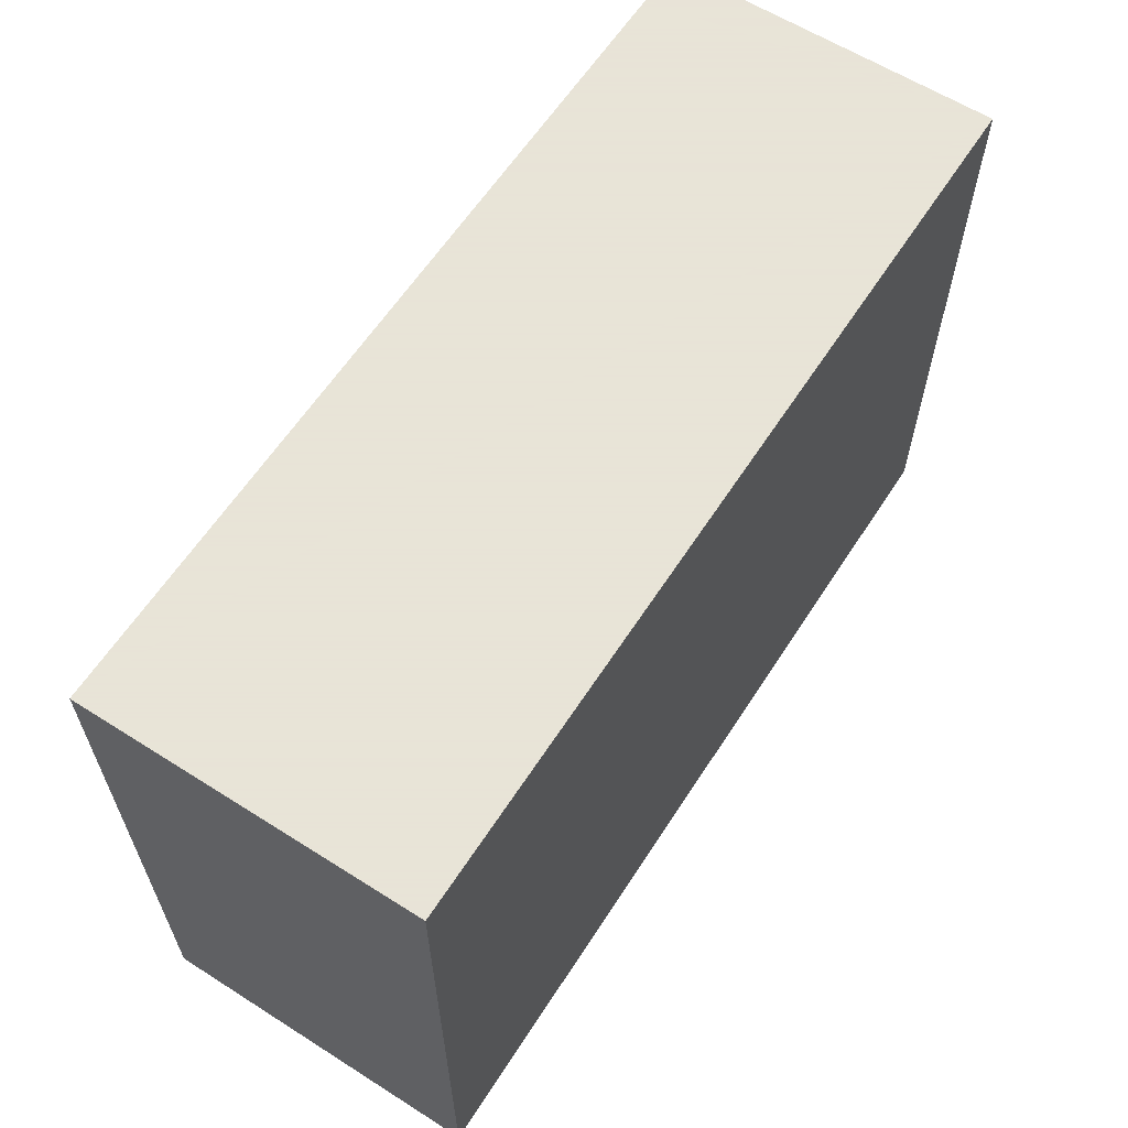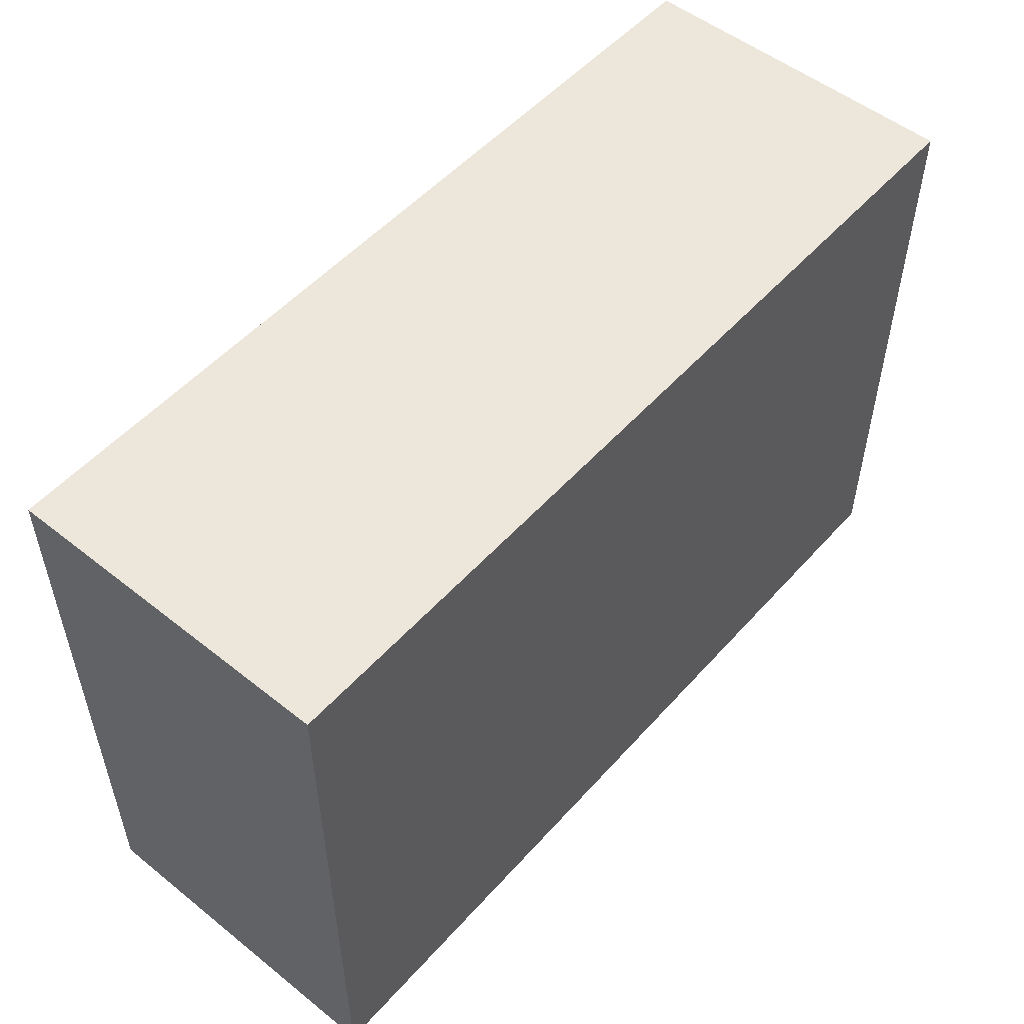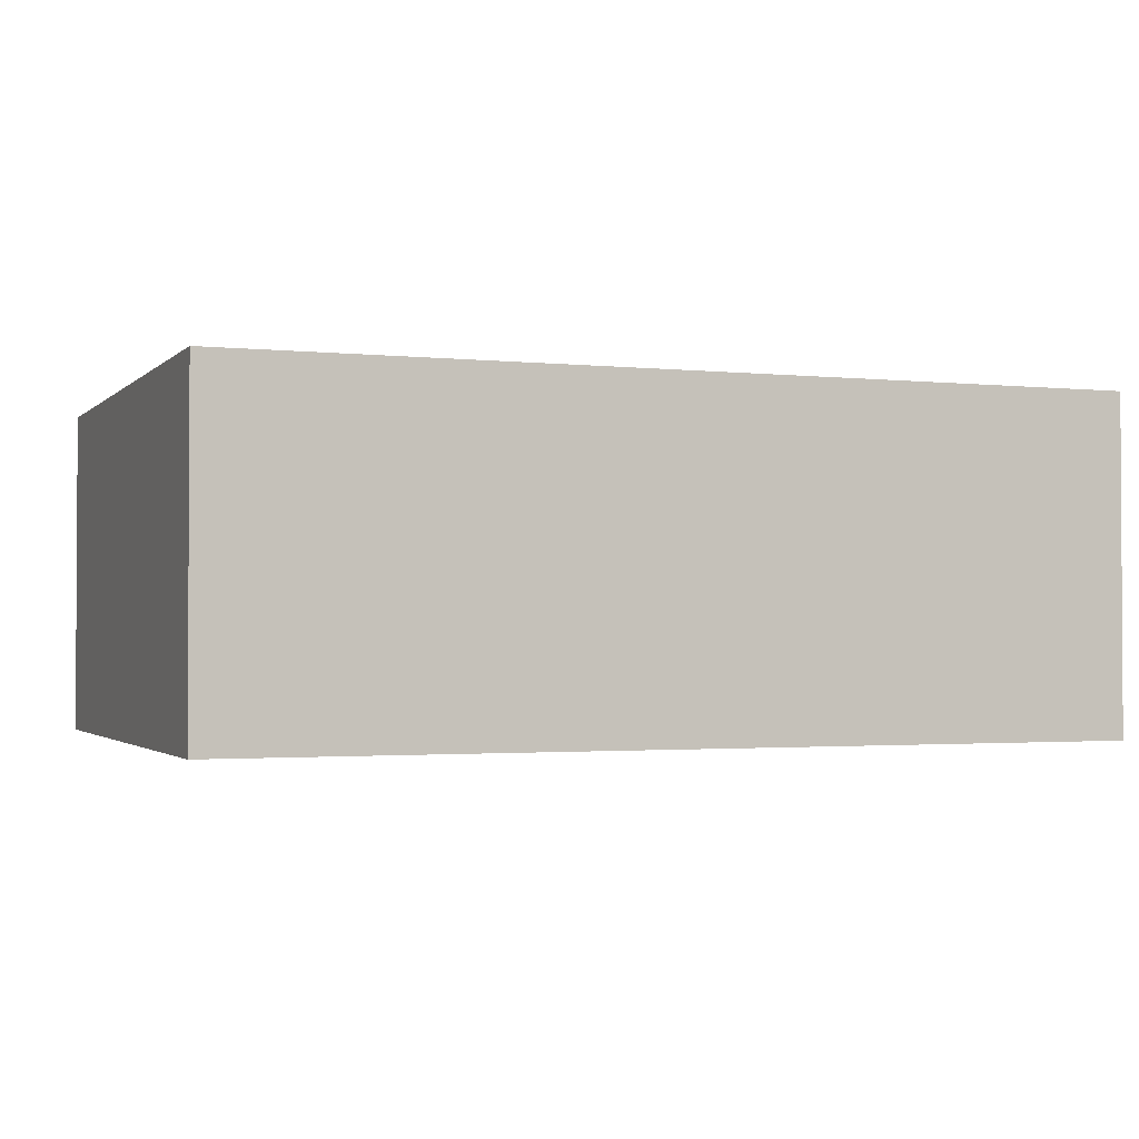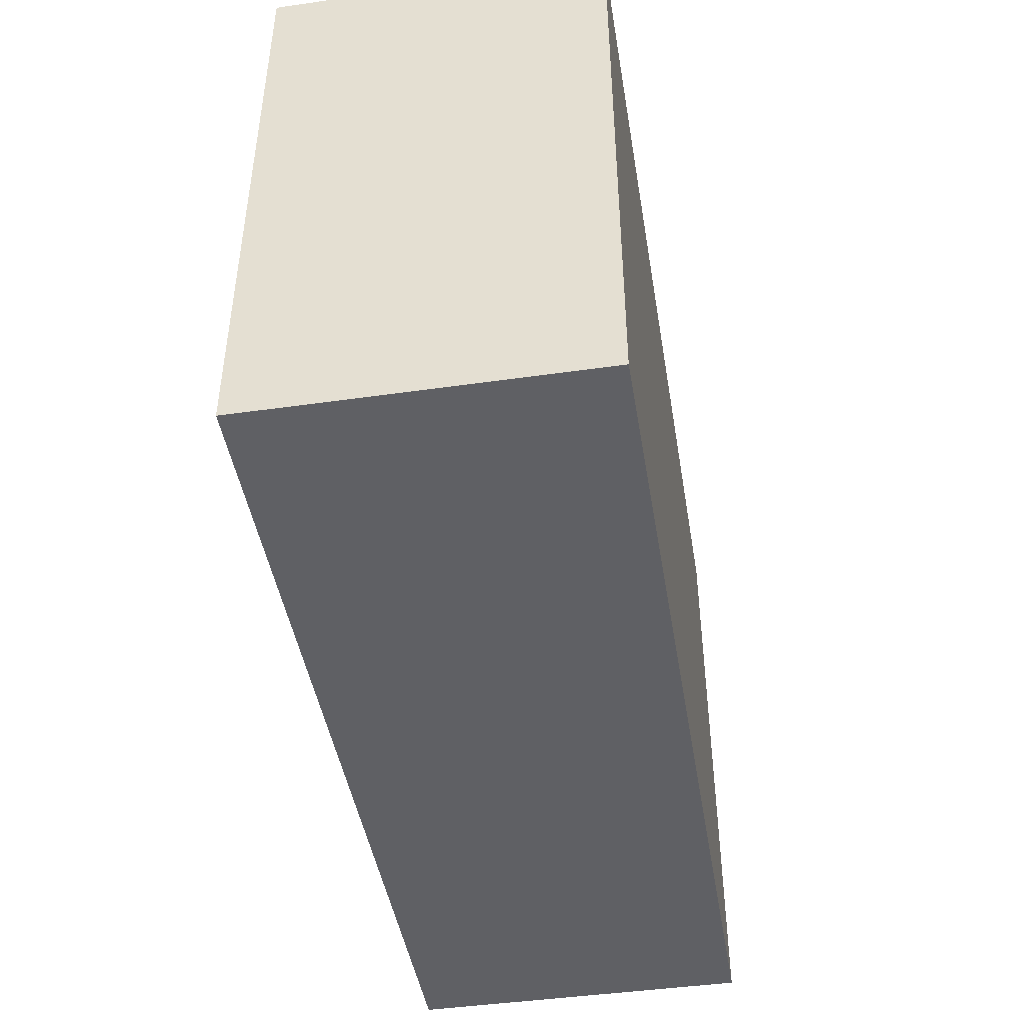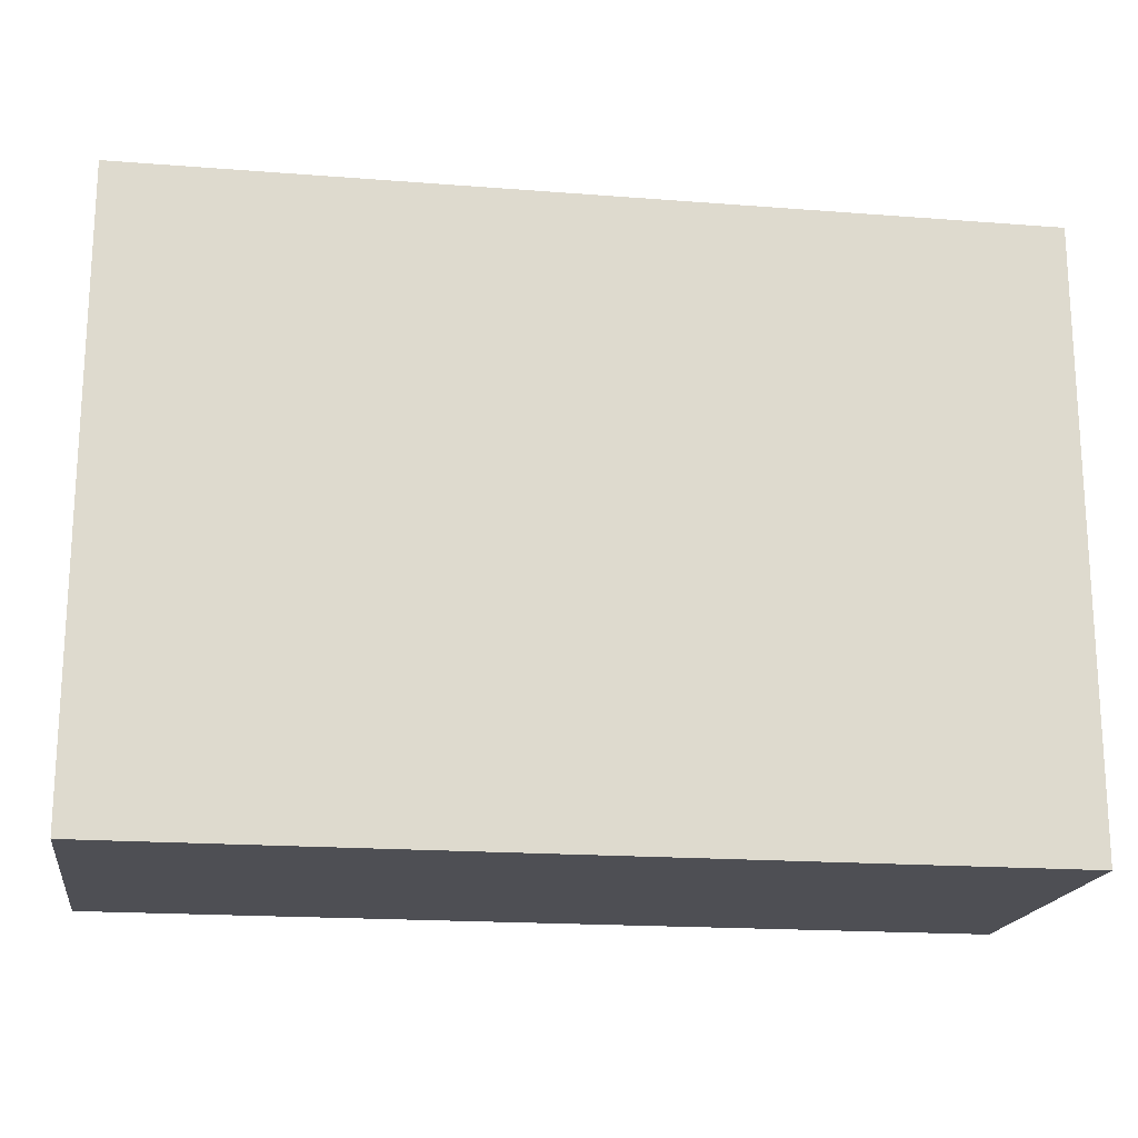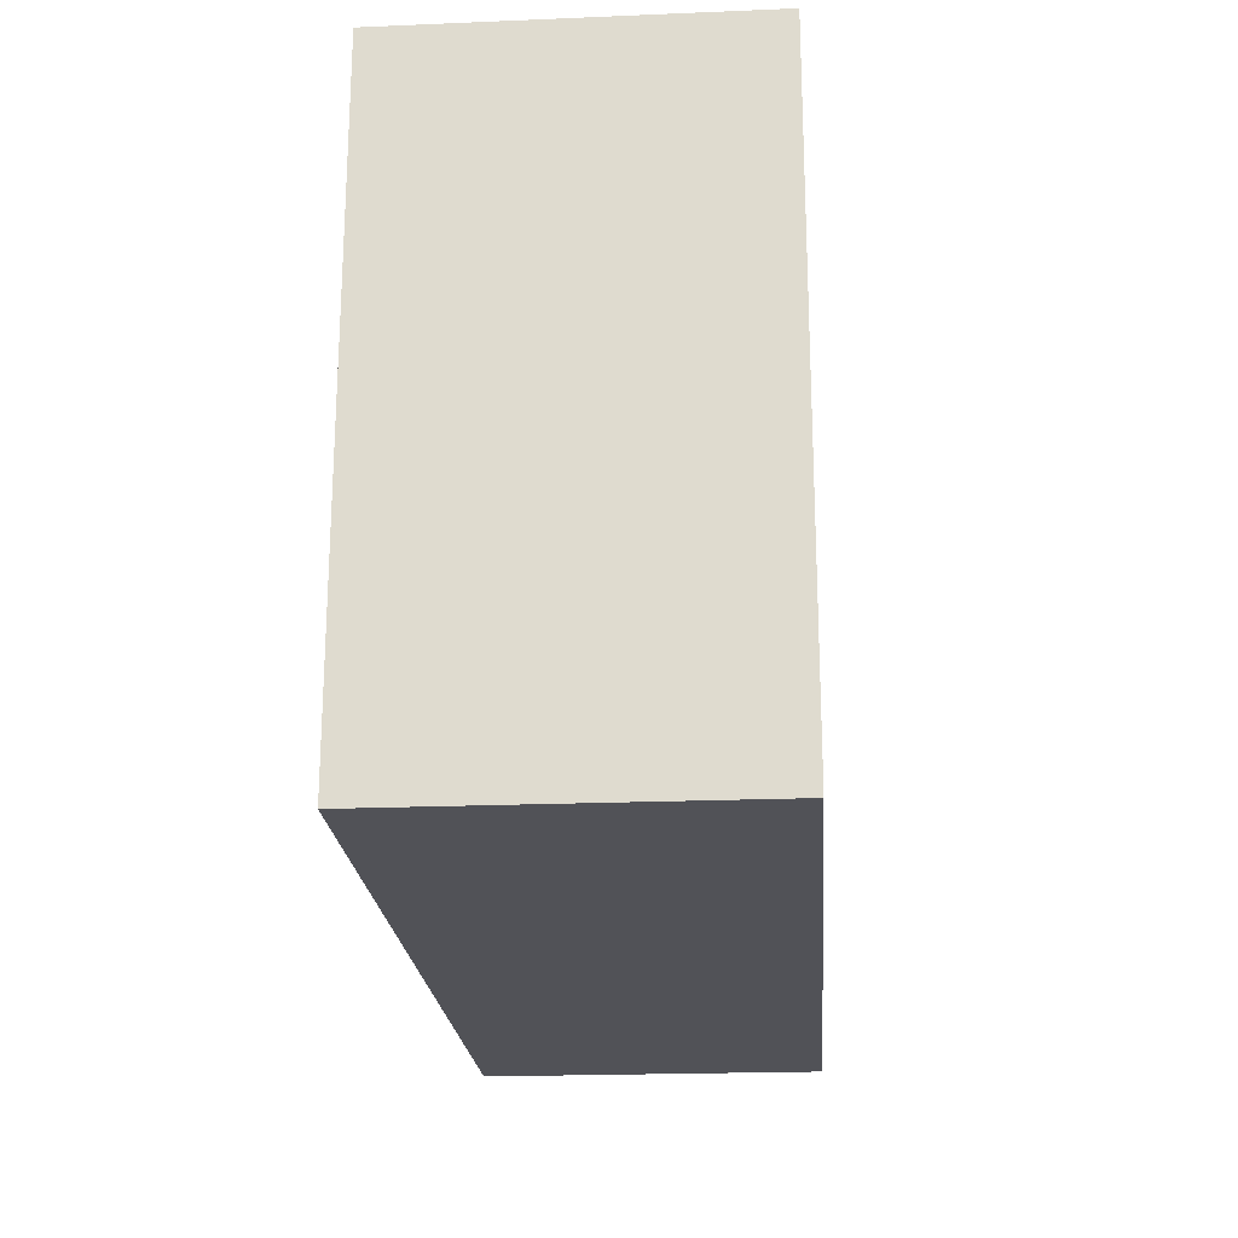
<metadata>
{"format":"obj","ext":"obj","renderer":"f3d","projection":"perspective","resolution":1024,"background":"white","views":[{"elev":61.4,"azim":122.8,"up":"+Y"},{"elev":52.6,"azim":-49.5,"up":"+Y"},{"elev":-1.8,"azim":-21.1,"up":"+Z"},{"elev":-45.1,"azim":99.4,"up":"+Y"},{"elev":-18.4,"azim":-8.5,"up":"+Y"},{"elev":-21.5,"azim":-85.8,"up":"+Y"}]}
</metadata>
<code>
v -0.05504 -0.03766 -0.02054
v -0.05504 -0.03766 0.02054
v -0.05504 0.03766 -0.02054
v -0.05504 0.03766 0.02054
v 0.05504 -0.03766 -0.02054
v 0.05504 -0.03766 0.02054
v 0.05504 0.03766 -0.02054
v 0.05504 0.03766 0.02054
f 2 4 1
f 5 2 1
f 1 4 3
f 3 5 1
f 2 8 4
f 6 2 5
f 6 8 2
f 4 8 3
f 7 5 3
f 3 8 7
f 7 6 5
f 8 6 7

</code>
